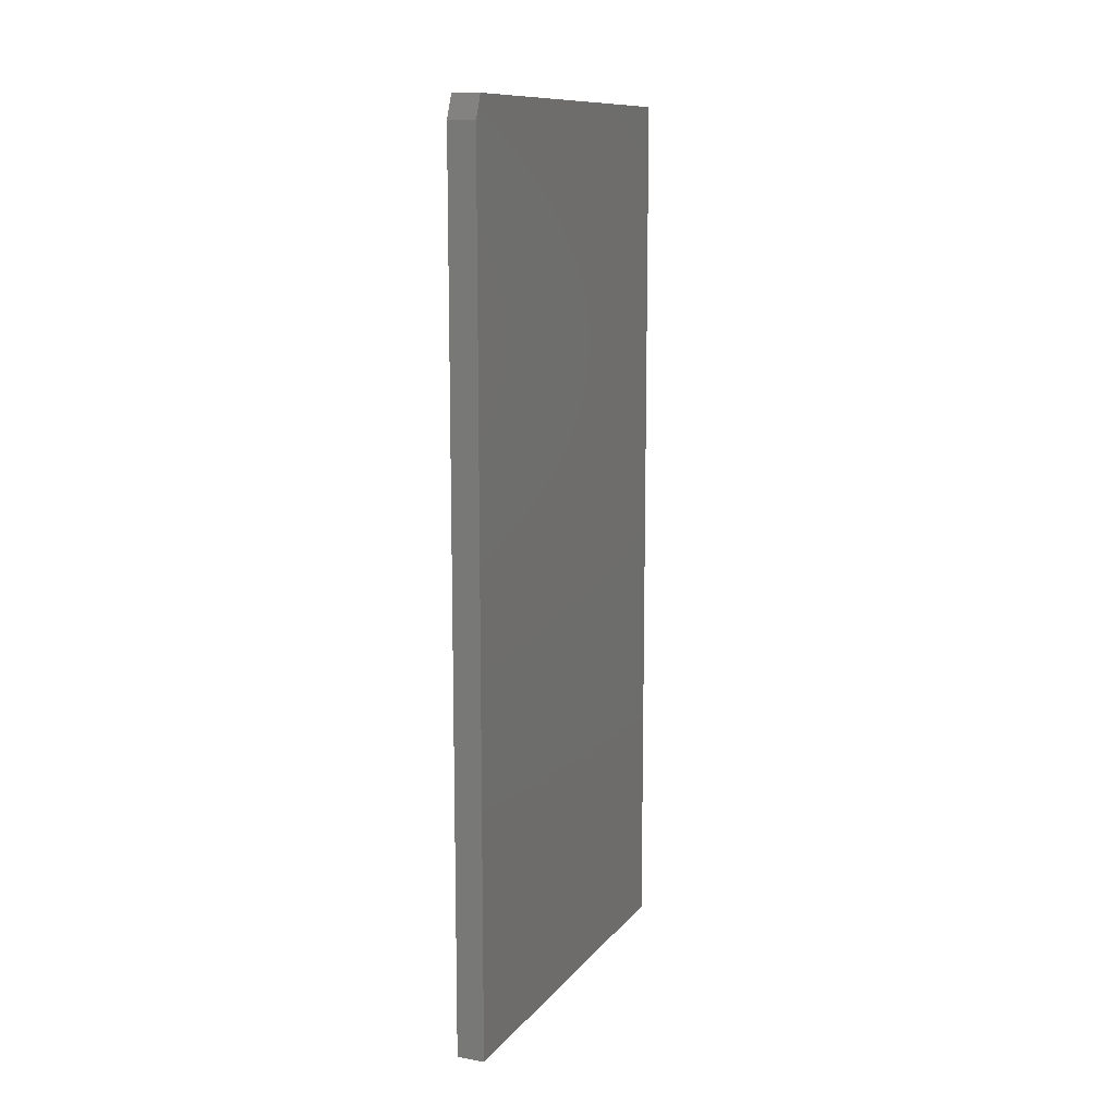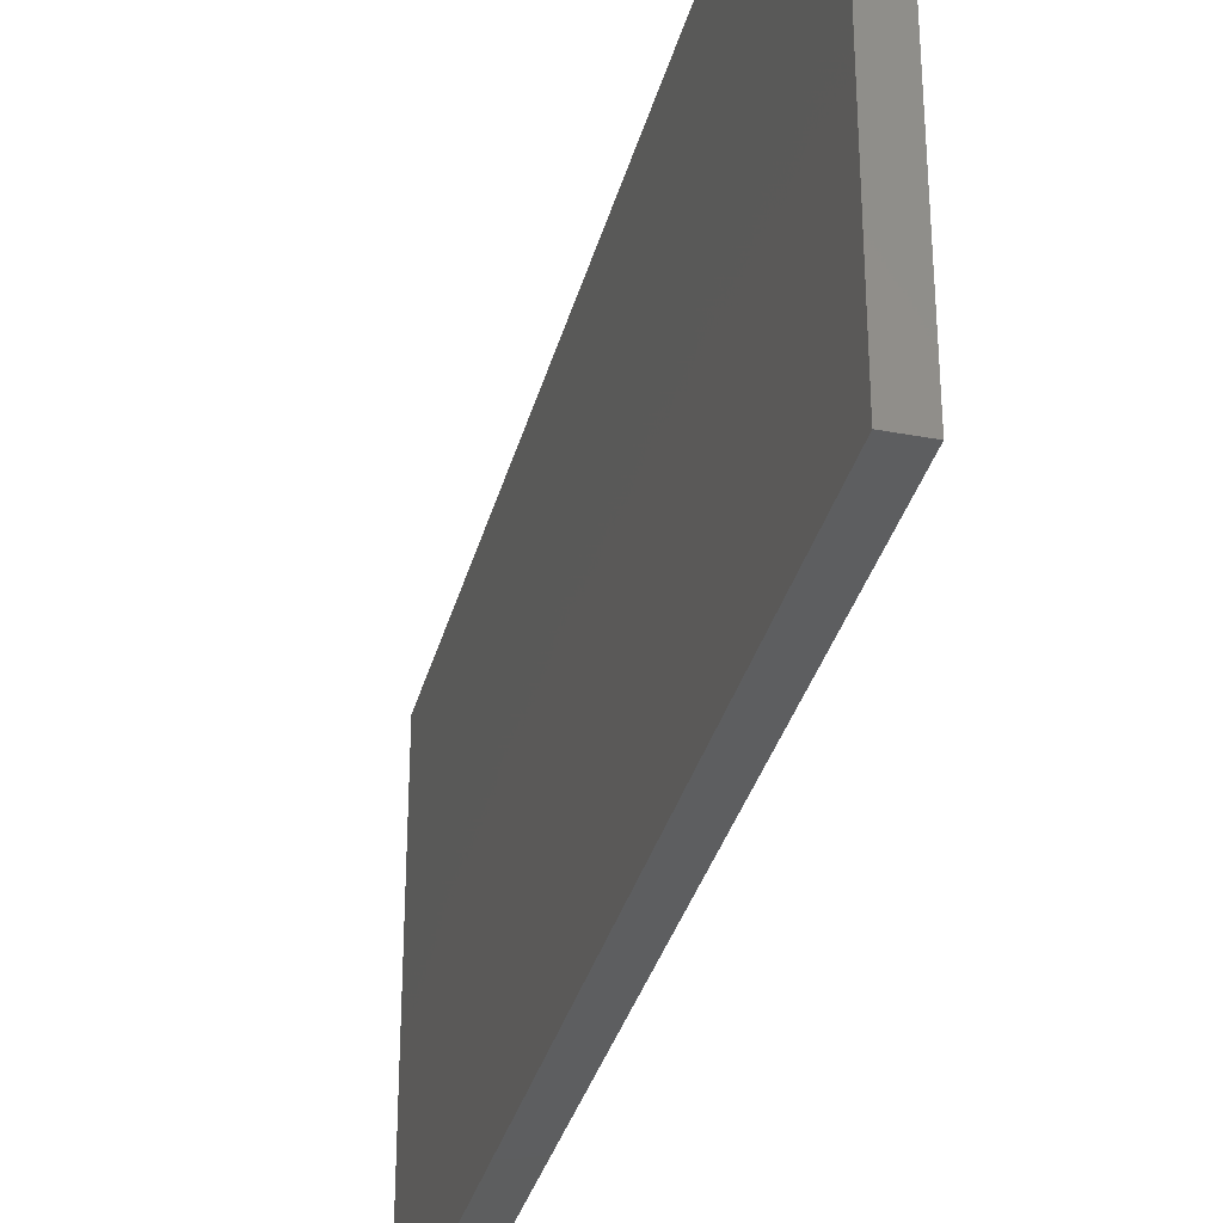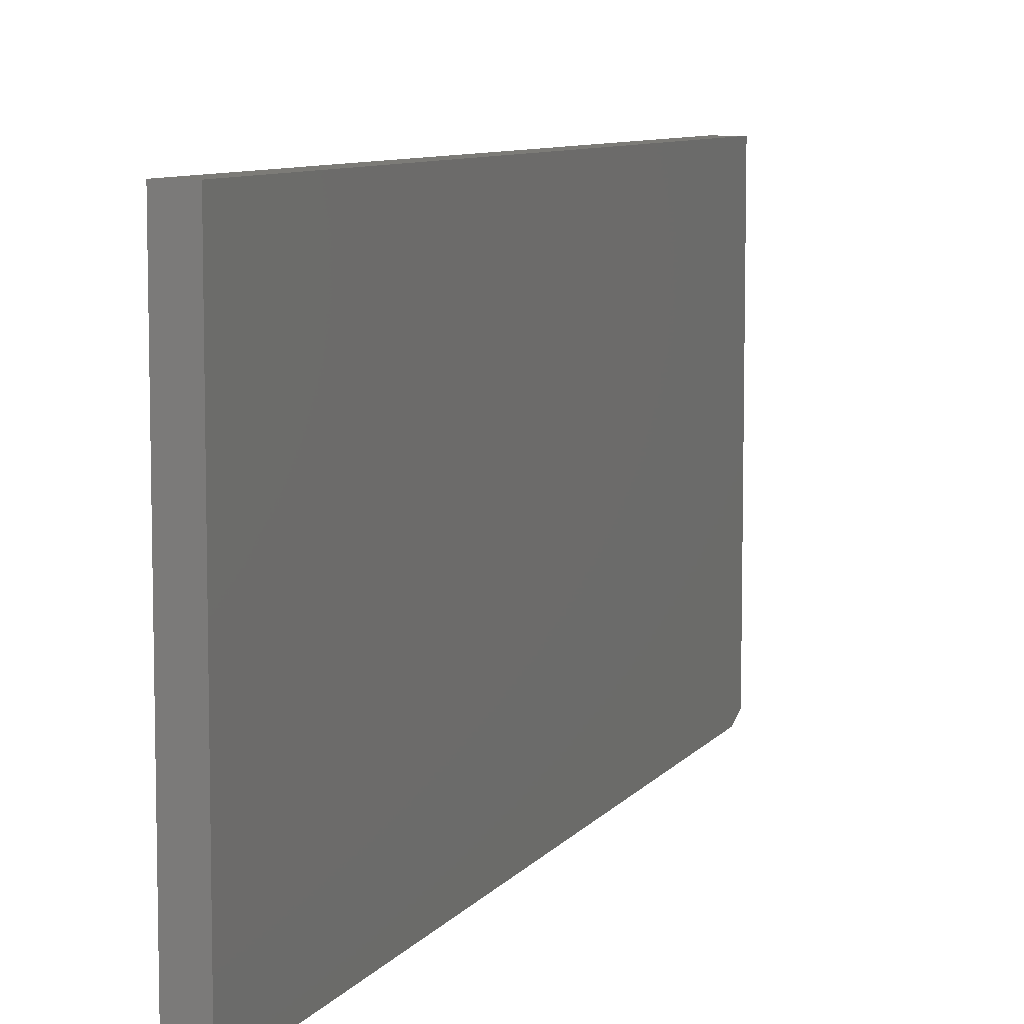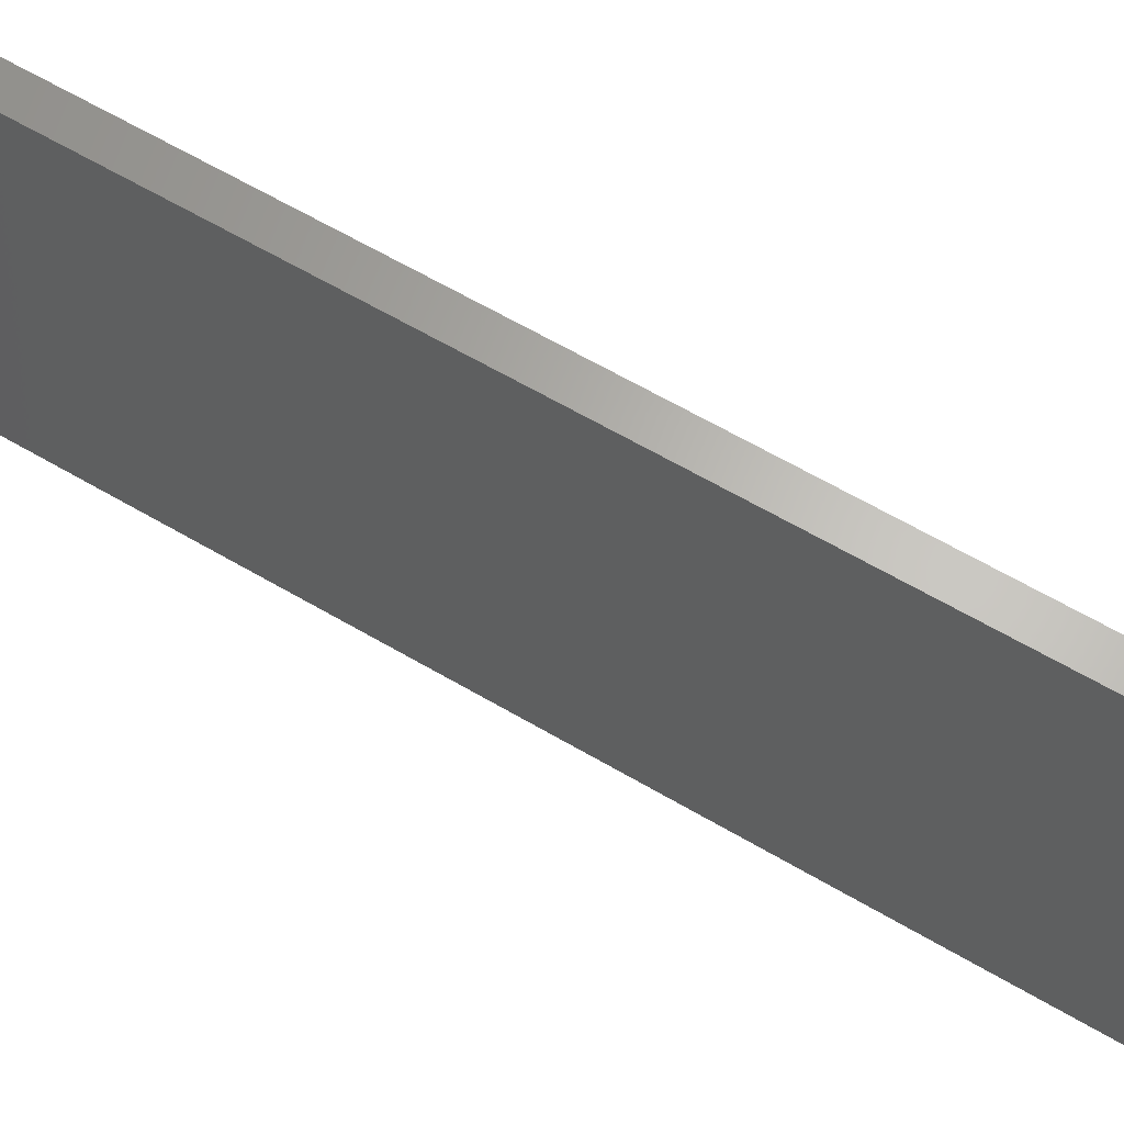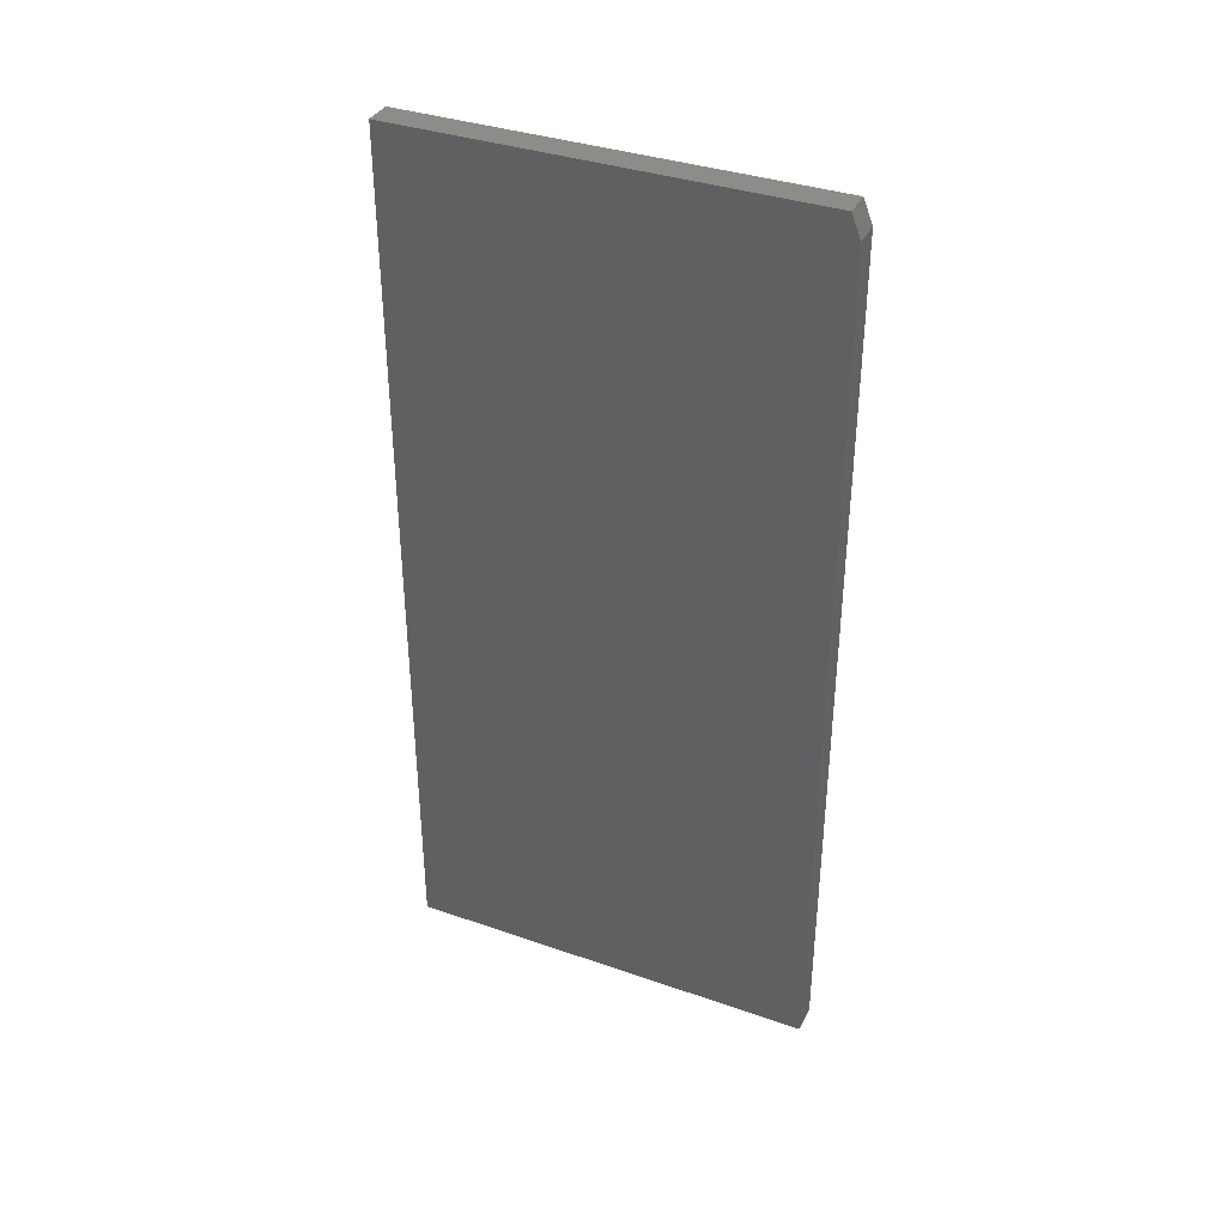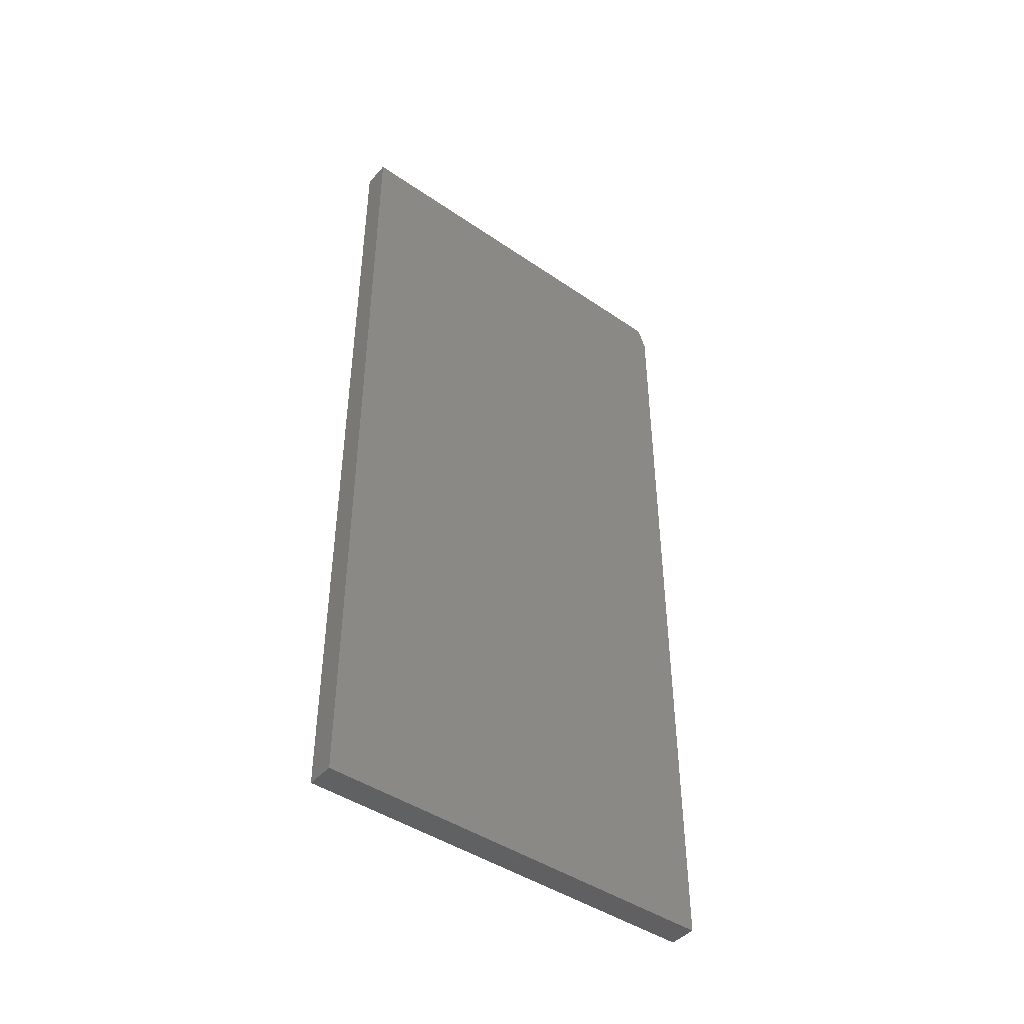
<metadata>
{"format":"stl","ext":"stl","renderer":"f3d","projection":"perspective","resolution":1024,"background":"white","views":[{"elev":11.5,"azim":23.1,"up":"+Z"},{"elev":-33.9,"azim":165.7,"up":"+Y"},{"elev":8.0,"azim":-159.9,"up":"+Y"},{"elev":64.6,"azim":-59.6,"up":"+Y"},{"elev":36.7,"azim":-65.8,"up":"+Z"},{"elev":-44.4,"azim":-128.6,"up":"+Z"}]}
</metadata>
<code>
# stl→obj: 10 verts, 16 faces
v -1.665e-16 -0.3438 0.75
v -1.665e-16 0.3512 0.75
v -1.622e-16 -0.3594 0.7109
v 4.83e-33 0.3512 -0.75
v 0 -0.3594 -0.75
v 0.04688 -0.3594 0.7109
v 0.04688 -0.3594 -0.75
v 0.04688 0.3512 0.75
v 0.04688 -0.3438 0.75
v 0.04688 0.3512 -0.75
f 1 2 3
f 3 2 4
f 3 4 5
f 6 3 7
f 7 3 5
f 8 2 9
f 9 2 1
f 7 10 6
f 6 10 8
f 6 8 9
f 9 1 6
f 6 1 3
f 7 5 10
f 10 5 4
f 10 4 8
f 8 4 2

</code>
